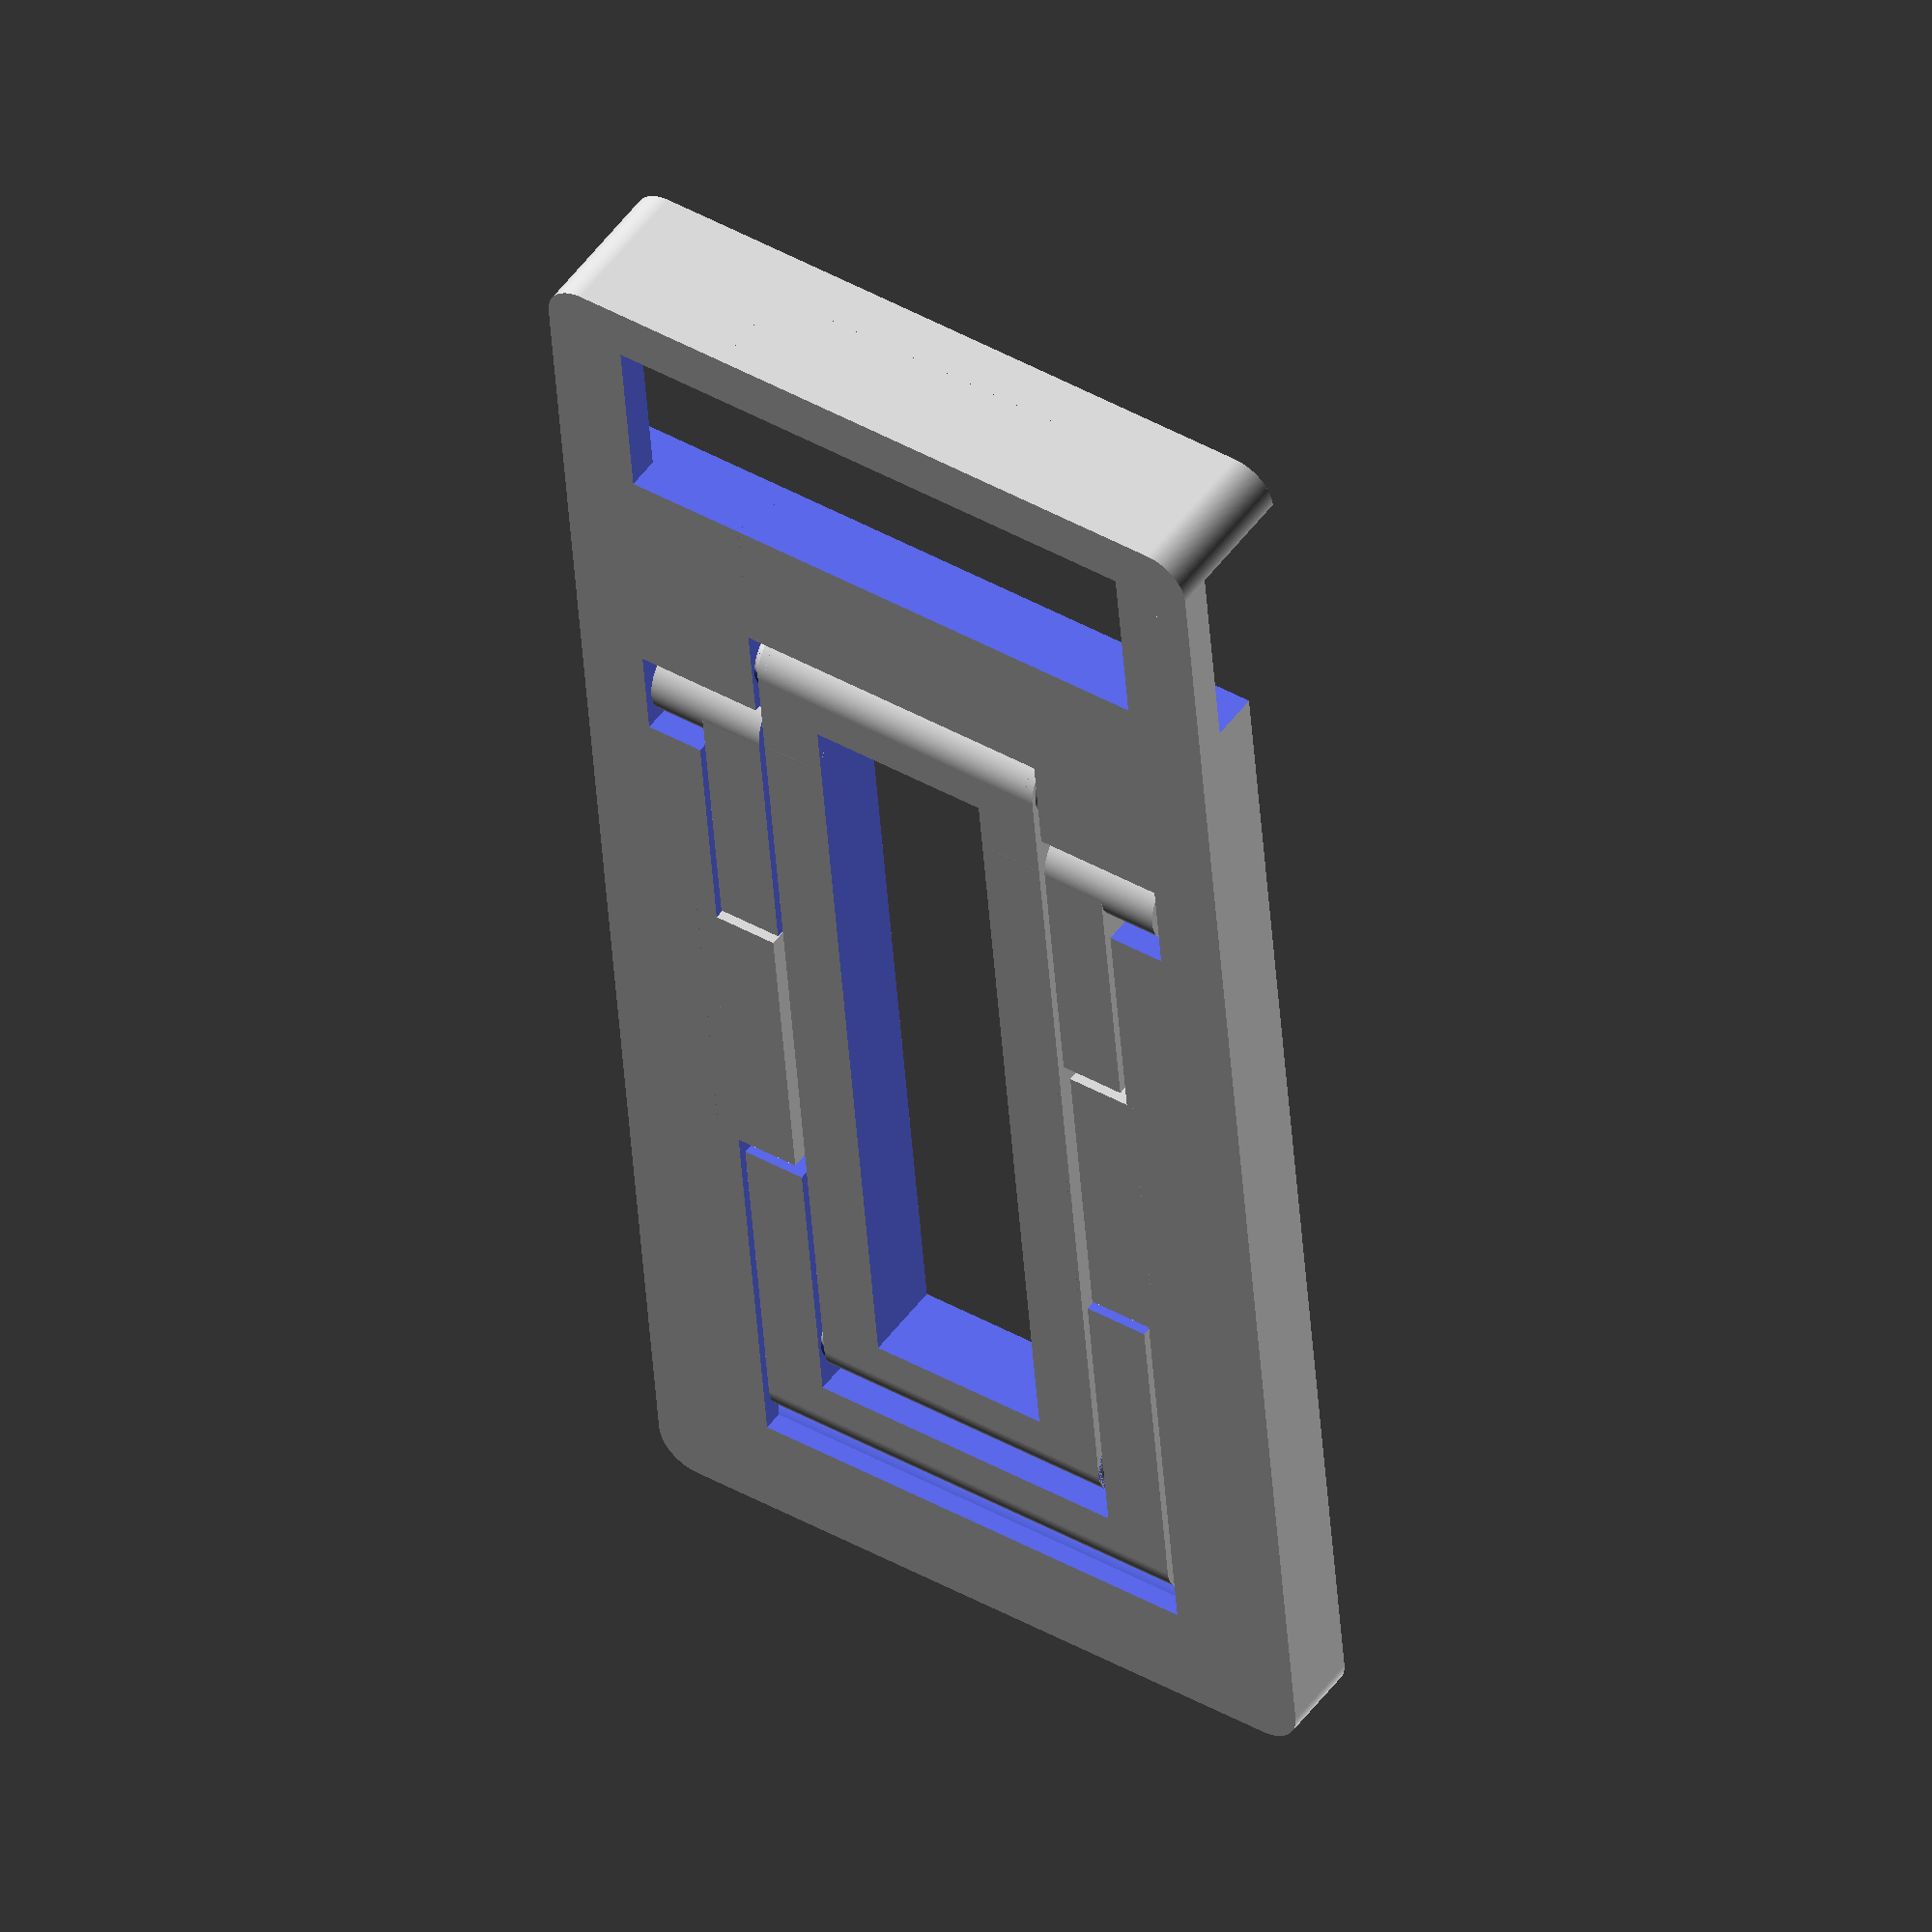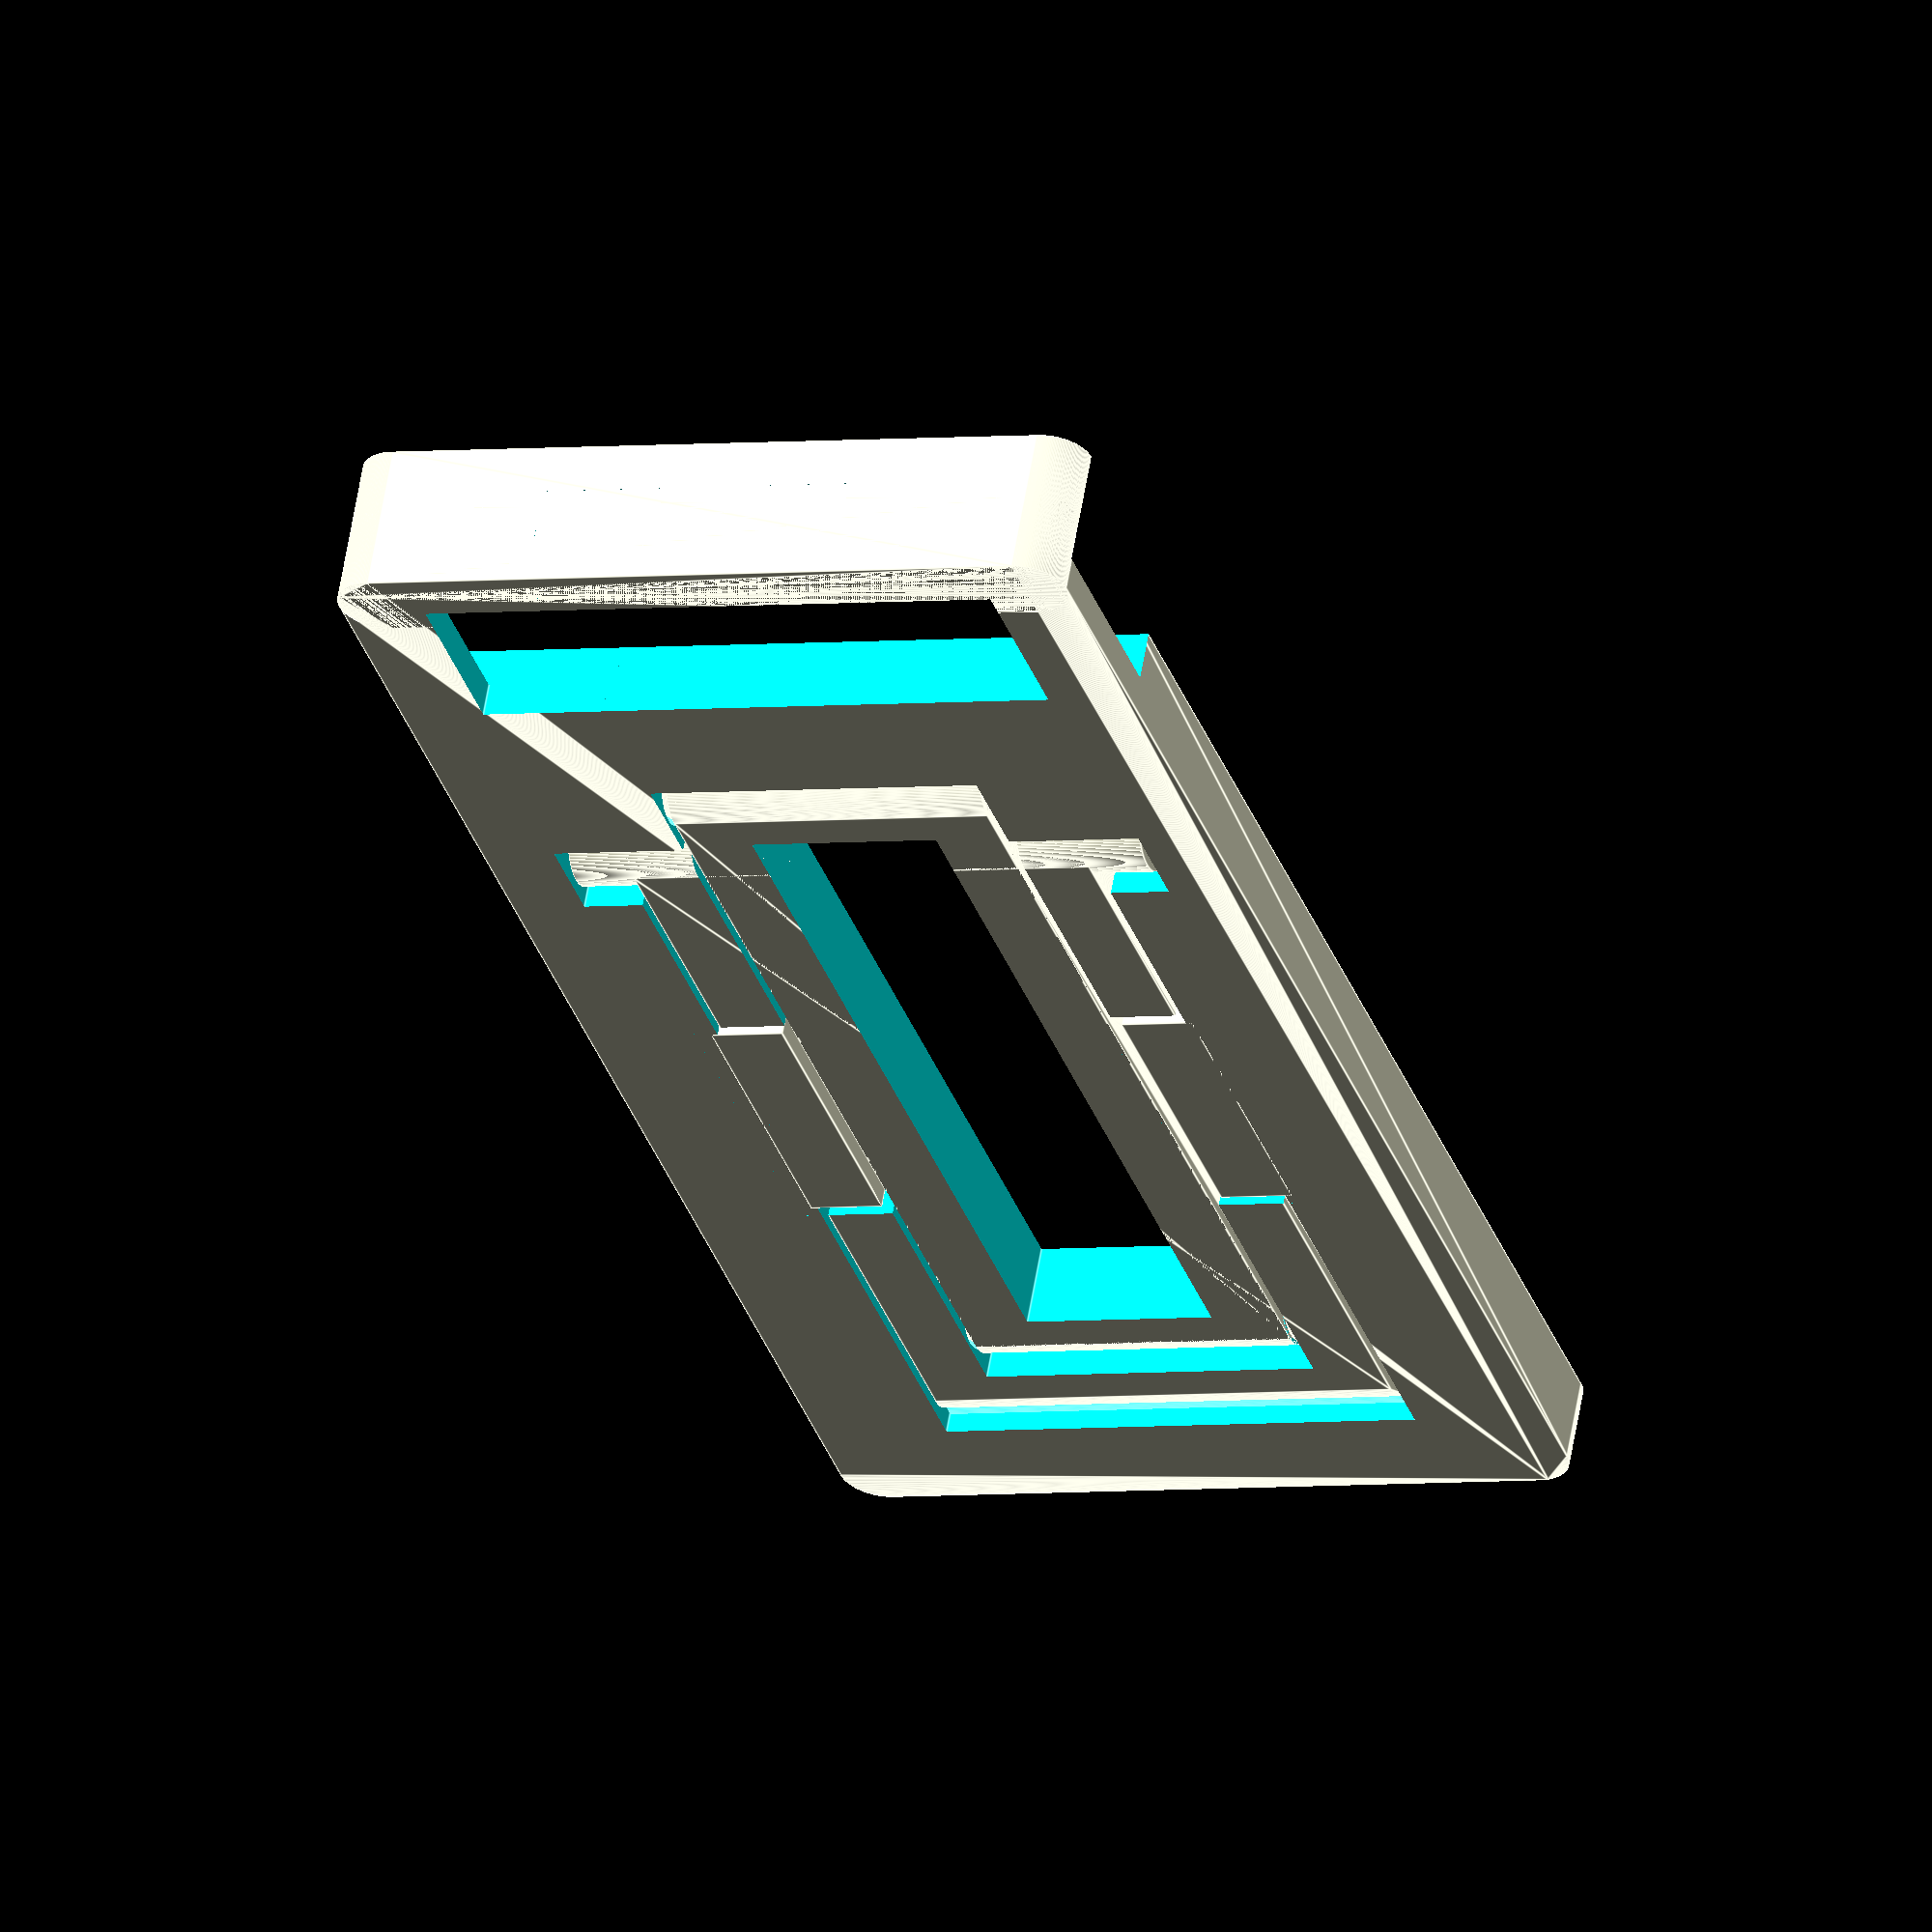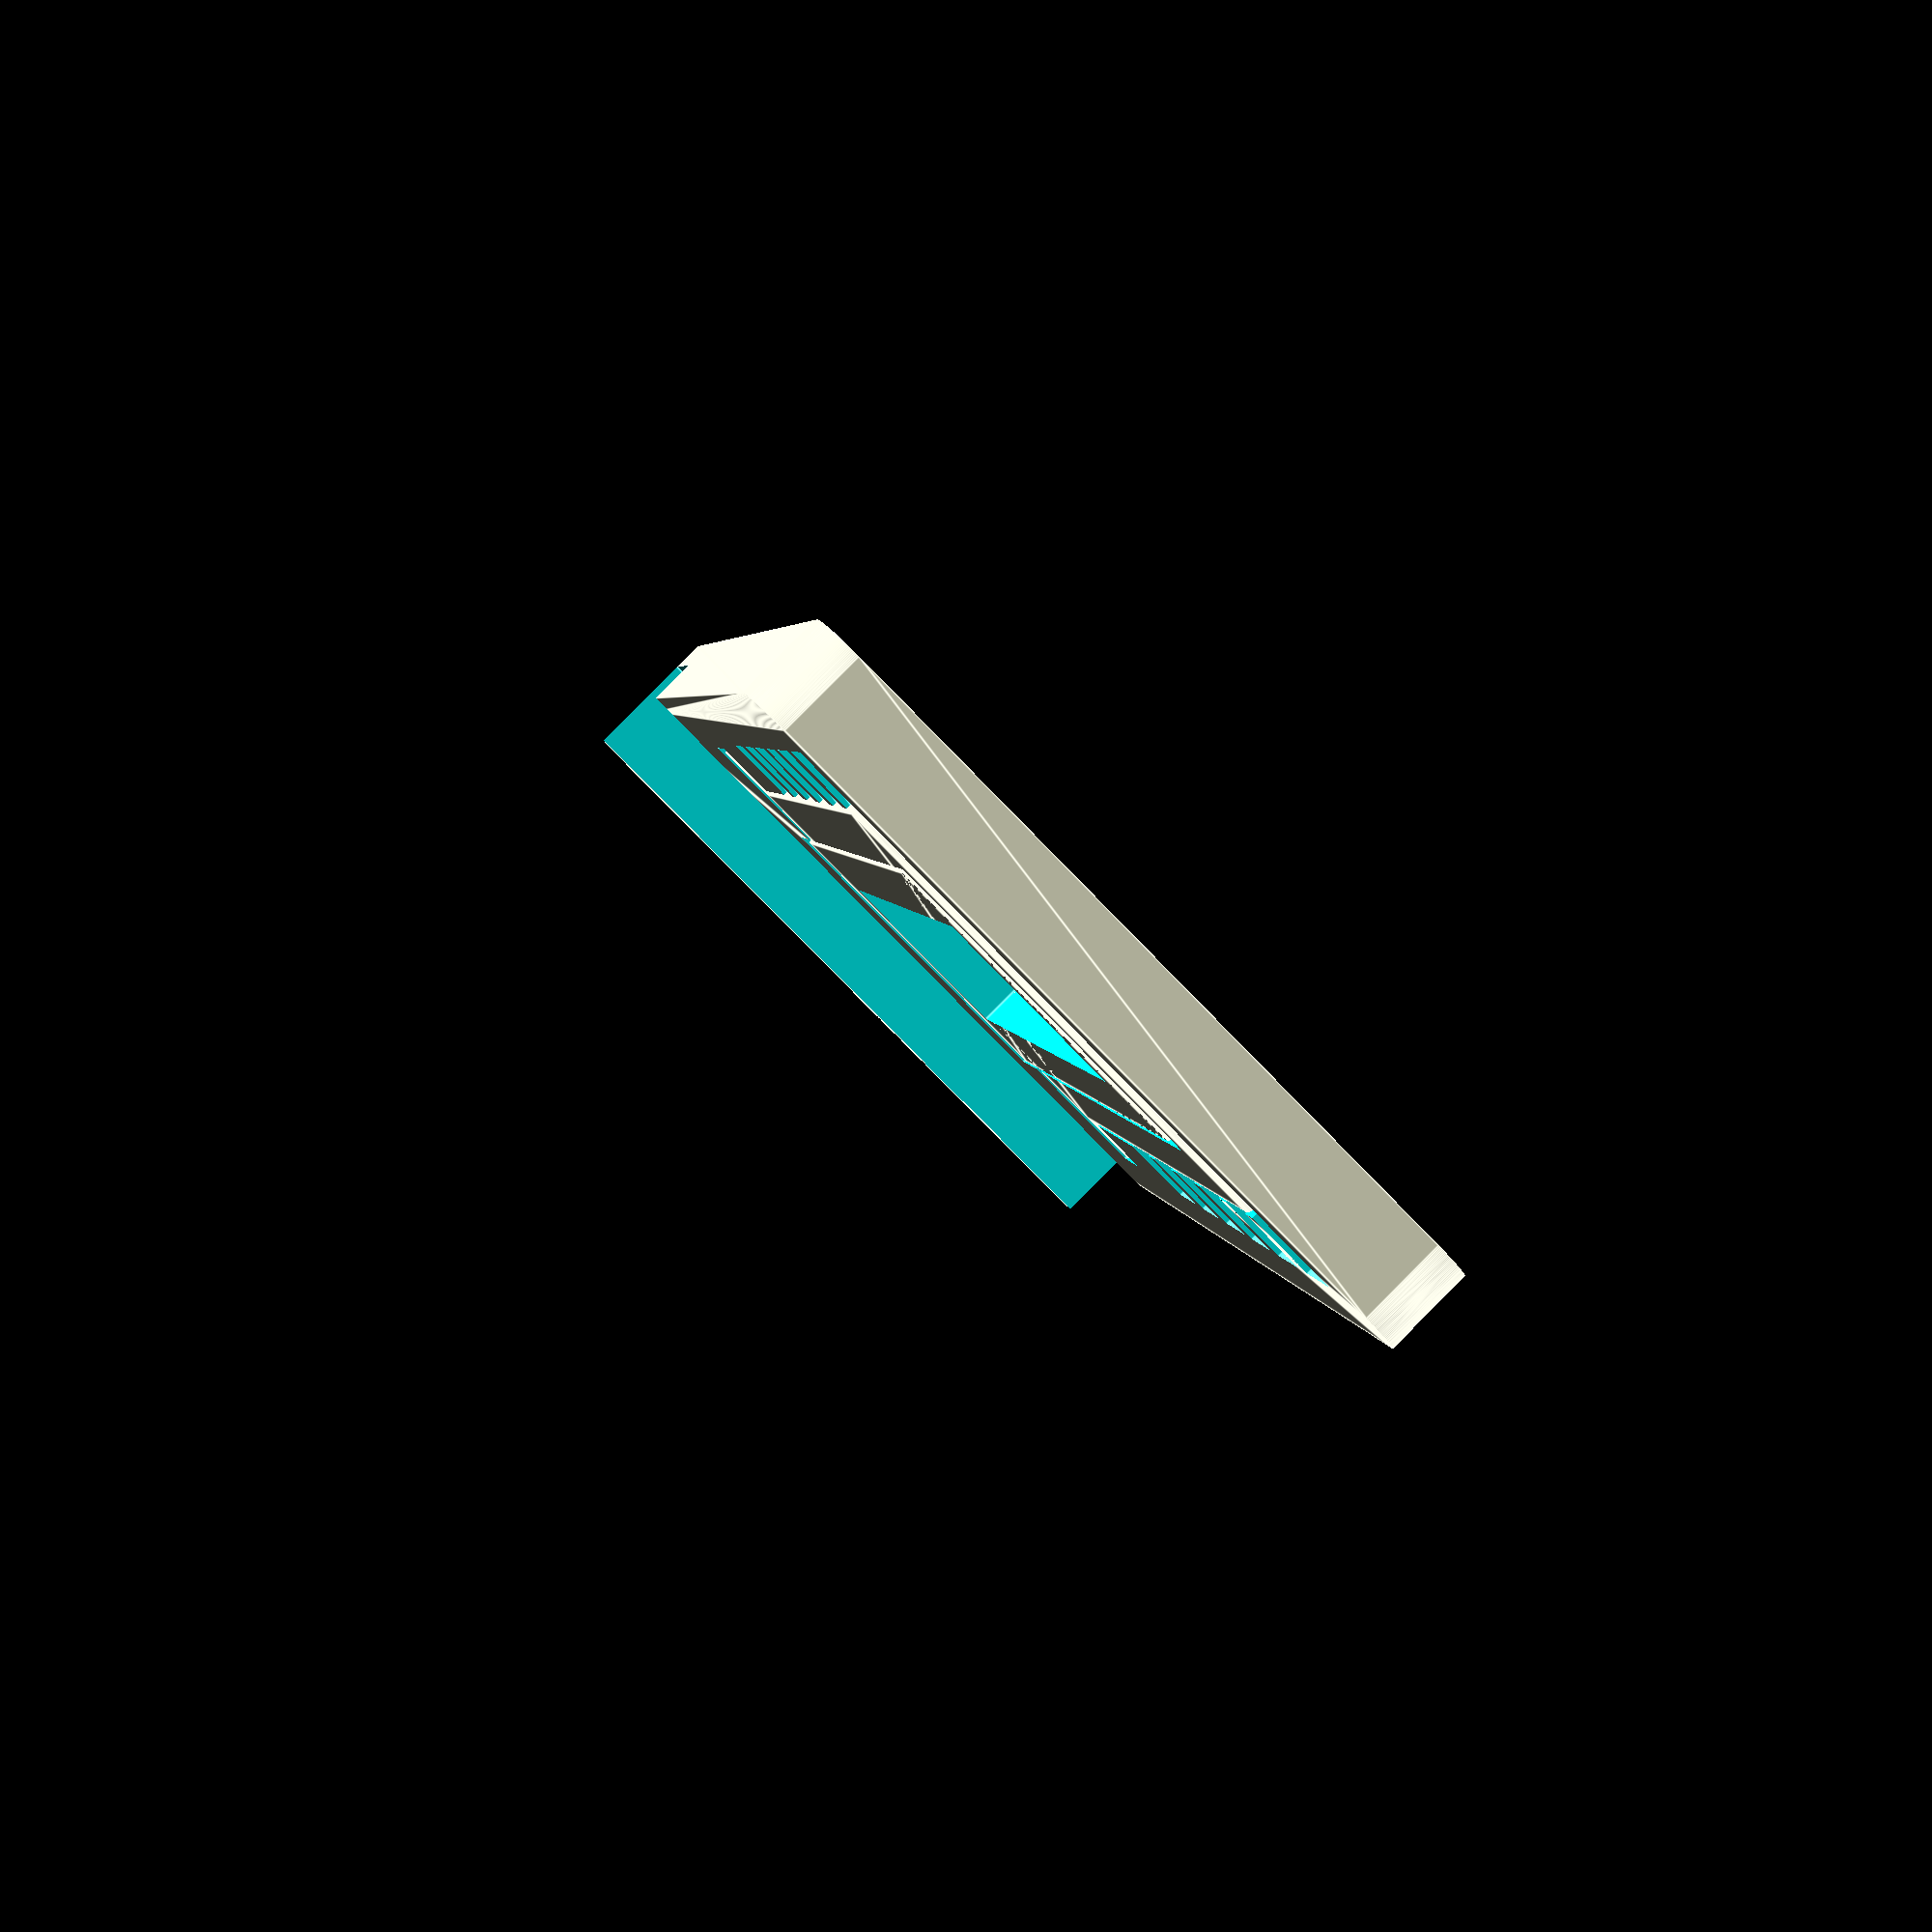
<openscad>
//=== Dimensions (Customizable) ===============================================

// Base dimensions
baseX    = 45;				// Overall base length in x-direction (min. 8*frameWidth + gaps)
baseY    = 100;				// Overall width
baseZ    = 5.0;				// Overall height (min. ~4.0)
cornerR  = 2.5;				// Radius of the 4 corners

// Arm rests
armRests         = 1;		// 1 = Style #1, 2 = Style #2, anything else = no arm rests
armRestThickness = 1.6;		// Arm rest thickness (only for Style #2, min. 1.2)

// Phone holder area
stopperZ         = 9;		// Height of the stopper
holderY          = 13;		// Width of the phone holder area
holderHole       = true;	// Whether to have a hole at the bottom of the holder area
holderHoleXFrame = 5;		// If there is a hole, this is the frame width in x-direction
holderHoleYFrame = 1;		// If there is a hole, this is the frame width in y-direction

// Others
frameWidth = 4;				// Width of the edges and support arms
gapWidth   = 0.4;			// Gap between parts (increase if parts fuse together)
frontGap   = 8;				// Gap between the phone holder and the front arms (increase to incline more)
$fn        = 180;			// Number of segments to approximate circles


//=== Internal Variables (Do Not Modify) ======================================

// Dimensions of the hinges
hingeR1 = baseZ / 2;
hingeR2 = 0.5;
hingeH  = min(3.3, frameWidth - 0.5);

// Support rod and slot radii
rodR  = baseZ / 2;
slotR = rodR + gapWidth;
slotW = 2 * slotR;

// Phone holder locations
y0PhoneHolder = cornerR;
y1PhoneHolder = y0PhoneHolder + holderY;

// Front & back arms positions
x0BackArms  = 2*frameWidth + gapWidth;
x1BackArms  = baseX - x0BackArms;
x0FrontArms = 3*frameWidth + 2*gapWidth;
x1FrontArms = baseX - x0FrontArms;

y0FrontArms = cornerR + holderY + frontGap + 2*gapWidth;
y0BackArms  = y0FrontArms + 2*gapWidth + baseZ;
y1BackArms  = baseY - frameWidth - slotR - 2*gapWidth;
y1FrontArms = y1BackArms - baseZ - 2*gapWidth;


//=== Rendering ===============================================================

frame();
frontArms();
backArms();

if (armRests == 1) {
	backArmRests1();
} else if (armRests == 2) {
	backArmRests2();
}


//=== Modules =================================================================

/**
 * This module assembles the frame.
 */
module frame()
{
    difference() {
        frameBase();
        holderCutout();
        midSectionCutout1();
        midSectionCutout2();
        frontArms(true);
        backArms(true);
        slots();
    }
}

/**
 * This is the base of the frame, with the stopper, which can be higher to stopper the phone from
 * sliding off.
 */
module frameBase(z0 = 0, dz = baseZ, addStopper = true)
{
    // Dimensions & Coordinates
    dr = cornerR;
    x0 = dr;
    y0 = dr;
    x1 = baseX - dr;
    y1 = baseY - dr;
    
    // Main base
    hull() {
        translate([x0, y0, z0]) cylinder(dz, dr, dr);
        translate([x1, y0, z0]) cylinder(dz, dr, dr);
        translate([x0, y1, z0]) cylinder(dz, dr, dr);
        translate([x1, y1, z0]) cylinder(dz, dr, dr);
    }
    
    // The Stopper, which needs to be higher
	if (addStopper) {
		hull() {
			translate([x0, y0, z0]) cylinder(stopperZ, dr, dr);
			translate([x1, y0, z0]) cylinder(stopperZ, dr, dr);
		}
	}
}

/**
 * Cutout for the phone holder area.
 */
module holderCutout()
{
    // This is the main cutout from the base
	y0 = y0PhoneHolder;
	dy = abs(y1PhoneHolder - y0PhoneHolder);
    translate([-1, y0, 2]) cube([baseX + 2, dy, stopperZ]);
    
    // This is to make a hole
    if (holderHole) {
        wx = holderHoleXFrame;
        wy = holderHoleYFrame;
        translate([wx, y0 + wy, -10]) cube([baseX - 2*wx, dy - 2*wy, stopperZ + 20]);
    }
}

/**
 * Cutout in the middle section, where the slots are.
 */
module midSectionCutout1()
{
    // Dimensions & cutout under the slots
    x0 = 2 * frameWidth;
    y0 = y1PhoneHolder + frontGap + gapWidth + 2*rodR + 1;
    dx = baseX - 2*x0;
    dy = baseY - y0 - frameWidth - slotR;
    dz = baseZ + 20;
    
    // Cutout object
    translate([x0, y0, -10]) cube([dx, dy, dz]);    
}

/**
 * Cutout of the area between the hinges that hold the front support piece.
 */
module midSectionCutout2()
{
    // Dimensions & cutout under the front support
    x0 = x0FrontArms - gapWidth;
    y0 = y1PhoneHolder + frontGap;
    dx = baseX - 2*x0;
    dy = gapWidth + baseZ + 2;
    dz = baseZ + 20;
    
    // Cutout object
    translate([x0, y0, -10]) cube([dx, dy, dz]);
}

/**
 * Cutouts for the slots.
 *
 * The slots are spread out between the end of the frame and the arms. The last slot is calculated
 * so that the back arm always lean forward slightly. 
 */
module slots()
{
	// Calculate the last slot's position. 
	// When the back arm is straignt vertical, it forms a right triangle with the front arm. 
	// Hence we can calculate the position of the last slot.
	c0 = abs((y1FrontArms - rodR) - (y0FrontArms + rodR));
	b0 = abs((y1FrontArms - rodR) - (y0BackArms + rodR));
	a0 = sqrt(c0*c0 - b0*b0);
	
	// Slot dimensions & positions.
	dr = slotR;
	y0 = y0FrontArms + rodR + a0 + 1;	// Add a little to make sure back arms always lean forward
	y1 = baseY - frameWidth - dr;
	dy = y1 - y0 + 2*slotR;
    x0 = frameWidth;
    x1 = baseX - frameWidth;
    z0 = baseZ/2 + 1.6;
    z1 = baseZ + 5;
    dx = baseX - 2*frameWidth;
	
	// Debug
	//echo("module slots(): ", a0=a0, b0=b0, c0=c0);
	//%translate([x0, y0FrontArms, -10]) cube([dx, rodR+a, 20]);
	//%translate([x0, y0-slotR, -10]) cube([dx, dy, 20]);
	
    // Calculate number of slots and the stub (part between slots) width.
	// First, calculate the number of slots & stubs that will fit assuming a mininum stub width, then
	// spread the slots (wider stubs) to fill the entire allotted area. Also, the calculation is made
	// to fit n slots and (n-1) stubs.
    minStub   = 1;
    nSlots    = floor((dy + minStub) / (slotW + minStub));
	stubWidth = (dy - nSlots * slotW) / (nSlots - 1);
    w         = slotW + stubWidth;
	
	// These are used for calculating approximate incline angles
	y00   = y0PhoneHolder;
	a1    = a0 + rodR + y0FrontArms - y00;		// From y00 to where the back arm is vertical
	b1    = y1BackArms - y0BackArms - rodR;		// Basically the back arm's length
	c1    = sqrt(a1*a1 + b1*b1);				// Top of back arm to y00
	b2c2  = b1*b1 * c1*c1;
	b2pc2 = b1*b1 + c1*c1;
	echo("module slots(): ", a1=a1, b1=b1, c1=c1);
	
    // Cutouts to make the slots
    for (n = [0 : nSlots - 1]) {
		
		// Calculate the approximate incline angle.
		y11   = y1 - n*w;						// Middle of the slot
		s     = y11 - y00;						// Distance between slot and y00
		k     = (s*s - b2pc2) / 2;
		h     = sqrt( (b2c2 - k*k) / (s*s) );
		angle = asin(h / c1);					// Incline angle in degrees
		echo("module slots(): angle = asin(h/c1) ", n=n, s=s, h=h, c1=c1, angle=angle);
		
		// Make the slot cutout
        translate([0, y1 - n * w, 0]) hull() {
            translate([x0, 0, z0]) rotate([0,90,0]) cylinder(dx, dr, dr);
            translate([x0, 0, z1]) rotate([0,90,0]) cylinder(dx, dr, dr);
        }
    }
}

/**
 * This module makes the front (smaller, inside) support.
 *
 * @param hingeCutoutsOnly Set this to true in order to product only the cutouts for the hinges. If it is
 * false (default), then it produces the full support.
 */
module frontArms(hingeCutoutsOnly = false)
{
    // Dimensions for the main part
    dr = rodR;
    x0 = x0FrontArms;
    x1 = x1FrontArms;
    y0 = y0FrontArms;
    y1 = y1FrontArms;
    dx = abs(x1 - x0);
    dy = abs(y1 - y0);
    z0 = dr;
    
    if (hingeCutoutsOnly) {
        
        // Make the hinge cutouts only.
        frontArmsHinges(x0, y0, x1, y1, z0, dr, true);
        
    } else {
        
        // This will generate the main body and the hinges
        difference() {
            // The main arms body and the hinges
            union() {
                hull() {
                    translate([x0, y0 + dr, z0]) rotate([0, 90, 0]) cylinder(dx, dr, dr);
                    translate([x0, y1 - dr, z0]) rotate([0, 90, 0]) cylinder(dx, dr, dr);
                }
                frontArmsHinges(x0, y0, x1, y1, z0, dr, false);
            }
            
            // Cutout in the middle
			frontArmsCutout();
        }
    }
}

/**
 * Cut out in the middle of the front arms.
 */
module frontArmsCutout()
{
	x0 = x0FrontArms + frameWidth;
	dx = x1FrontArms - frameWidth - x0;
	y0 = y0FrontArms + 2*rodR;
	dy = y1FrontArms - 2*rodR - y0;
	dz = baseZ + 2;
	
	translate([x0, y0, -1]) cube([dx, dy, dz]);
}

/**
 * This module makes the hinges of the front arms.
 */
module frontArmsHinges(x0, y0, x1, y1, z0, dr, isCutOut = false)
{
    // For cutouts, we make the hinges as it. For real hinges, we reccess a little bit into the parent
    // structure so that there is a gap between itself and the corresponding cutout.
    xOffset = isCutOut ? 0 : 0.5;
    
    // Make the hinges...
    hinge(x0 + xOffset, y0 + dr, z0, -1);
    hinge(x0 + xOffset, y1 - dr, z0, -1);
    hinge(x1 - xOffset, y0 + dr, z0,  1);
    hinge(x1 - xOffset, y1 - dr, z0,  1);      
}

/**
 * This module generates the back (outside) support.
 *
 * @param rodCutOutOnly If true, this module only generates the cutout of the rod area, which is used
 * to cut out the frame base. Otherwise (default), it generates the support itself.
 */
module backArms(rodCutOutOnly = false)
{
    // Dimensions & locations of the base
    dr = rodR;
    x0 = x0BackArms;
    y0 = y0BackArms;
    y1 = y1BackArms;
    dx = x1BackArms - x0;
    dy = y1 - y0;
    z0 = dr;
    
    if (rodCutOutOnly) {
        
        // Generate only the cutouts for the rods
        backArmsRod(true);
        
    } else {
        
        // Generate the support itself
        difference() {
            
            // The main arm body and the rod (that goes into the slots)
            union() {
                hull() {
                    translate([x0, y0 + dr, z0]) rotate([0, 90, 0]) cylinder(dx, dr, dr);
                    translate([x0, y1 - dr, z0]) rotate([0, 90, 0]) cylinder(dx, dr, dr);
                }
                backArmsRod();
            }
            
			// Cutouts
            backArmsCutout();								// Cutout in the middle
            frontArms(true);								// Hinges from the front support
            if (armRests == 1) { backArmRests1(true); }		// Cutout for the arm rests
        }
    }
}

/**
 * The rod that goes into the slots.
 */
module backArmsRod(isCutout = false)
{
    // Dimensions & locations of the rod
    x0 = x0BackArms - frameWidth + gapWidth;
	y0 = y0BackArms + rodR;
    dx = baseX - 2*x0;
    dr = slotR - gapWidth;
	z0 = rodR;
    
    // Dimensions & locations for the cutout for the rod
    x2  = x0 - gapWidth;
    y2  = y0BackArms - gapWidth;
    dx2 = dx + 2*gapWidth;
    dy2 = slotW;
    dz2 = baseZ + 20;
    
    if (isCutout) {
        // Cutout area for the rod
        translate([x2, y2, -10]) cube([dx2, dy2, dz2]);
    } else {
        // The rod body
        translate([x0, y0, z0]) rotate([0, 90, 0]) cylinder(dx, dr, dr);
    }
}

/**
 * Middle cutout for the back arms.
 */
module backArmsCutout()
{
    // Dimensions & locations of the cutout
    x0 = x0BackArms + frameWidth;
    y1 = y1BackArms - 2*rodR;
    dx = (x1BackArms - x0BackArms) - 2*frameWidth;
    dy = y1 + 1;
    dz = baseZ + 2;

    // Cutout body
    translate([x0, -1, -1]) cube([dx, dy, dz]);
}

/**
 * Arm rests style #1 and their cutouts.
 *
 * The arm rests are little stubs that keep the arms from falling through the other side.
 *
 * @param isCutout If true, then it only generates the cutouts for the arm rests. If false (default), it
 * generates the arm rests themselves.
 */
module backArmRests1(isCutout = false)
{
    // Base dimensions
    x0 = x0BackArms - 2*gapWidth;
    x1 = x1BackArms + 2*gapWidth;
    y0 = y0BackArms - gapWidth + 2*slotR;
    y1 = y1BackArms;
    dx = frameWidth + gapWidth;
    dy = abs(y1 - y0) / 3;
    dz = 1.2;
    
    // Dimensions of the arm rests
    xl = x0;
    xr = x1 - dx;
    y2 = y0 + abs(y1 - y0) / 4;
    
    if (isCutout) {
        // Make the cutouts for the arm rests
        translate([xl - 1, y2 - 2*gapWidth, -1]) cube([dx + 2, dy + 4*gapWidth, dz + 0.4 + 1]);
        translate([xr - 1, y2 - 2*gapWidth, -1]) cube([dx + 2, dy + 4*gapWidth, dz + 0.4 + 1]);        
    } else {
        // Make the arm rests
        translate([xl, y2, 0]) cube([dx, dy, dz]);
        translate([xr, y2, 0]) cube([dx, dy, dz]);
    }
}

/**
 * Arm rests style #2.
 *
 * This style does not require any cutouts.
 */
module backArmRests2()
{
	// This is to mold to the same shape as the frame, basically with all the same cutouts.
	x0 = x0BackArms;
	x1 = x1BackArms;
	y0 = y0BackArms;
	y1 = y1BackArms;
	dz = max(1.2, armRestThickness);
	z0 = -dz;
	
	difference() {
		frameBase(z0, dz, false);
		holderCutout();
		midSectionCutout1();
		midSectionCutout2();
		backArms(true);
	}
	
	// This is the part that goes underneath the arms to provide support.
	x2 = x0 - frameWidth;
	dx = abs(x1 - x0) + 2*frameWidth;
	dy = abs(y1 - y0) / 2;
	y2 = y0 + abs(y1 - y0)/2 - dy/2;
	z2 = z0;
	
	translate([x2, y2, z2]) cube([dx, dy, dz - 0.4]);
}

/**
 * This module produces a hinge.
 *
 * @param x0 X-location, be sure there is a gap between the hing itself and the cutout
 * @param y0 y-location, this is the center of a cylinder
 * @param z0 z-location, this is the center of a cylinder
 * @param rs The rotation sign (either +1 or -1)
 */
module hinge(x0, y0, z0, rs)
{
    s0 = (rs > 0) ? 1 : -1;
    translate([x0, y0, z0]) rotate([0, s0 * 90, 0]) cylinder(hingeH, hingeR1, hingeR2);
}


</openscad>
<views>
elev=130.5 azim=4.7 roll=325.5 proj=o view=solid
elev=300.8 azim=198.1 roll=189.5 proj=o view=edges
elev=273.6 azim=9.3 roll=44.9 proj=p view=edges
</views>
